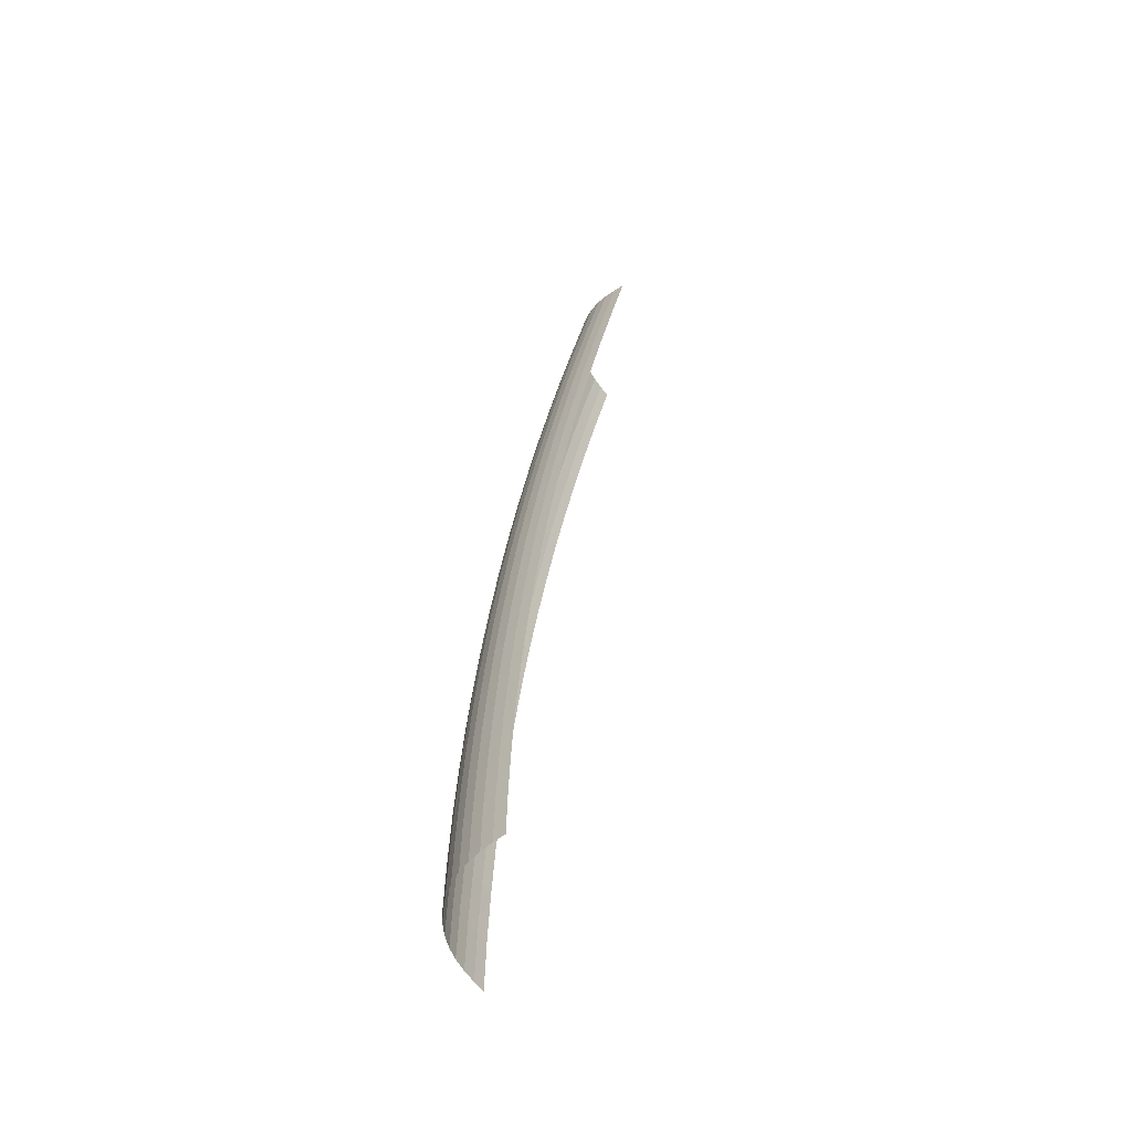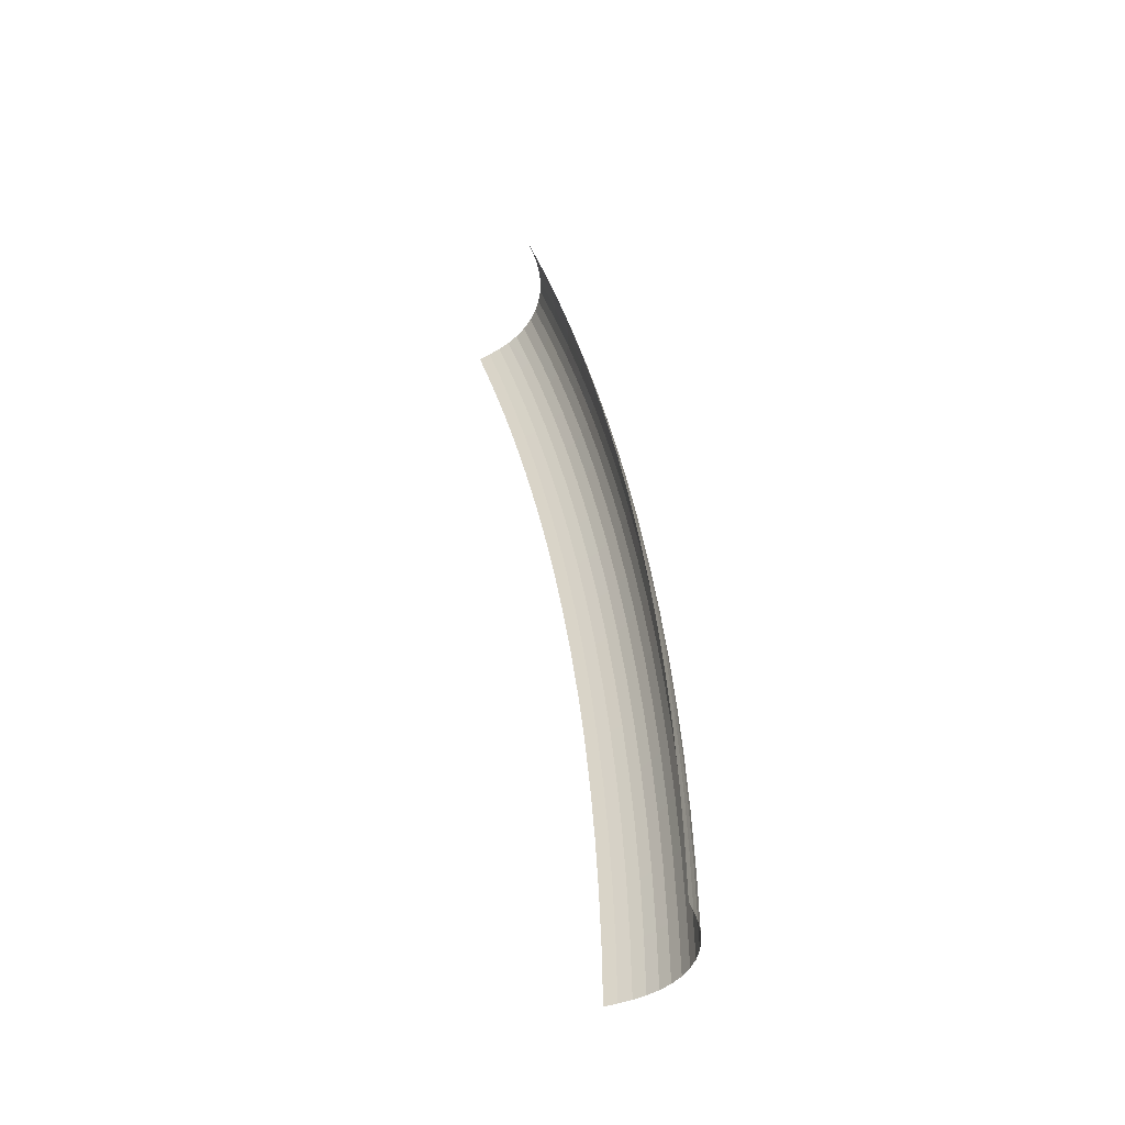
<metadata>
{"format":"obj","ext":"obj","renderer":"f3d","projection":"perspective","resolution":1024,"background":"white","views":[{"elev":-61.2,"azim":37.7,"up":"+Z"},{"elev":-46.6,"azim":-159.4,"up":"+Z"}]}
</metadata>
<code>
o Obj_000021_1/Obj_000021/mesh21/mesh21-geometry#mesh21-geometry
v -0.5299 -0.7286 0.003257
v -0.53 -0.7267 -0.006336
v -0.5299 -0.7286 -0.006336
v -0.5299 -0.7267 0.003257
v -0.5297 -0.7308 0.003255
v -0.5296 -0.7286 0.01337
v -0.5298 -0.7308 -0.006336
v -0.5295 -0.7308 0.01336
v -0.5296 -0.7267 0.01337
v -0.5294 -0.7329 0.003249
v -0.5291 -0.7329 0.01335
v -0.5291 -0.7286 0.02283
v -0.529 -0.7308 0.02282
v -0.5295 -0.7329 -0.006336
v -0.5287 -0.7329 0.0228
v -0.5292 -0.7267 0.02283
v -0.5289 -0.7348 0.003239
v -0.5286 -0.7348 0.01333
v -0.5282 -0.7348 0.02278
v -0.5285 -0.7286 0.03293
v -0.5284 -0.7308 0.03292
v -0.528 -0.7329 0.0329
v -0.529 -0.7348 -0.006336
v -0.5275 -0.7348 0.03286
v -0.5285 -0.7267 0.03293
v -0.5281 -0.7367 0.003225
v -0.5278 -0.7367 0.0133
v -0.5274 -0.7367 0.02273
v -0.5267 -0.7367 0.0328
v -0.5277 -0.7286 0.04278
v -0.5275 -0.7308 0.04277
v -0.5272 -0.7329 0.04274
v -0.5267 -0.7348 0.04269
v -0.5282 -0.7367 -0.006336
v -0.5259 -0.7367 0.04262
v -0.5277 -0.7267 0.04279
v -0.527 -0.7385 0.003205
v -0.5267 -0.7385 0.01326
v -0.5263 -0.7385 0.02267
v -0.5256 -0.7385 0.03272
v -0.5248 -0.7385 0.04252
v -0.5267 -0.7286 0.05225
v -0.5266 -0.7308 0.05224
v -0.5262 -0.7329 0.0522
v -0.5257 -0.7348 0.05214
v -0.5249 -0.7367 0.05205
v -0.5271 -0.7385 -0.006336
v -0.5238 -0.7385 0.05193
v -0.5267 -0.7267 0.05225
v -0.5257 -0.74 0.003182
v -0.5254 -0.74 0.01321
v -0.525 -0.74 0.0226
v -0.5243 -0.74 0.03262
v -0.5235 -0.74 0.0424
v -0.5226 -0.74 0.05179
v -0.5255 -0.7286 0.06217
v -0.5254 -0.7308 0.06216
v -0.525 -0.7329 0.06212
v -0.5245 -0.7348 0.06205
v -0.5237 -0.7367 0.06194
v -0.5226 -0.7385 0.0618
v -0.5258 -0.74 -0.006336
v -0.5214 -0.74 0.06164
v -0.5255 -0.7267 0.06218
v -0.5242 -0.7414 -0.006336
v -0.5241 -0.7414 0.003153
v -0.5239 -0.7414 0.01315
v -0.5234 -0.7414 0.02251
v -0.5228 -0.7414 0.03251
v -0.522 -0.7414 0.04225
v -0.521 -0.7414 0.05162
v -0.5241 -0.7286 0.07182
v -0.524 -0.7308 0.0718
v -0.5237 -0.7329 0.07175
v -0.5232 -0.7348 0.07167
v -0.5224 -0.7367 0.07155
v -0.5213 -0.7385 0.07139
v -0.52 -0.74 0.0712
v -0.5198 -0.7414 0.06143
v -0.5242 -0.7267 0.07182
v -0.5224 -0.7425 -0.006336
v -0.5223 -0.7425 0.00312
v -0.522 -0.7425 0.01308
v -0.5216 -0.7425 0.02241
v -0.521 -0.7425 0.03237
v -0.5202 -0.7425 0.04208
v -0.5192 -0.7425 0.05142
v -0.5225 -0.7286 0.08192
v -0.5224 -0.7308 0.0819
v -0.5221 -0.7329 0.08184
v -0.5216 -0.7348 0.08175
v -0.5208 -0.7367 0.08162
v -0.5197 -0.7385 0.08144
v -0.5184 -0.74 0.08123
v -0.5185 -0.7414 0.07097
v -0.518 -0.7425 0.0612
v -0.5225 -0.7267 0.08192
v -0.5205 -0.7433 -0.006336
v -0.5204 -0.7433 0.003086
v -0.5201 -0.7433 0.01301
v -0.5197 -0.7433 0.02231
v -0.5191 -0.7433 0.03223
v -0.5183 -0.7433 0.04191
v -0.5173 -0.7433 0.0512
v -0.5209 -0.7286 0.0912
v -0.5207 -0.7308 0.09118
v -0.5204 -0.7329 0.09112
v -0.5199 -0.7348 0.09103
v -0.5191 -0.7367 0.09088
v -0.5181 -0.7385 0.09068
v -0.5168 -0.74 0.09044
v -0.5169 -0.7414 0.08096
v -0.5167 -0.7425 0.0707
v -0.5161 -0.7433 0.06095
v -0.5209 -0.7267 0.09121
v -0.5185 -0.7438 -0.006336
v -0.5185 -0.7438 0.00305
v -0.5182 -0.7438 0.01294
v -0.5178 -0.7438 0.0222
v -0.5171 -0.7438 0.03209
v -0.5163 -0.7438 0.04172
v -0.5154 -0.7438 0.05099
v -0.5189 -0.7286 0.1011
v -0.5188 -0.7308 0.1011
v -0.5185 -0.7329 0.101
v -0.518 -0.7348 0.1009
v -0.5172 -0.7367 0.1008
v -0.5161 -0.7385 0.1005
v -0.5149 -0.74 0.1003
v -0.5152 -0.7414 0.09015
v -0.5151 -0.7425 0.08066
v -0.5148 -0.7433 0.07042
v -0.5142 -0.7438 0.0607
v -0.5189 -0.7267 0.1011
v -0.5165 -0.7441 -0.006336
v -0.5164 -0.7441 0.003013
v -0.5161 -0.7441 0.01286
v -0.5157 -0.7441 0.02209
v -0.5151 -0.7441 0.03193
v -0.5143 -0.7441 0.04153
v -0.5133 -0.7441 0.05076
v -0.5169 -0.7286 0.1105
v -0.5168 -0.7308 0.1104
v -0.5165 -0.7329 0.1104
v -0.5159 -0.7348 0.1103
v -0.5152 -0.7367 0.1101
v -0.5141 -0.7385 0.1098
v -0.5128 -0.74 0.1095
v -0.5133 -0.7414 0.09995
v -0.5135 -0.7425 0.08982
v -0.5132 -0.7433 0.08034
v -0.5129 -0.7438 0.07013
v -0.5121 -0.7441 0.06043
v -0.5169 -0.7267 0.1105
v -0.5144 -0.7443 -0.006336
v -0.5143 -0.7443 0.002975
v -0.514 -0.7443 0.01278
v -0.5136 -0.7443 0.02197
v -0.513 -0.7443 0.03178
v -0.5122 -0.7443 0.04134
v -0.5112 -0.7443 0.05053
v -0.5146 -0.7286 0.1203
v -0.5144 -0.7308 0.1202
v -0.5141 -0.7329 0.1201
v -0.5136 -0.7348 0.12
v -0.5128 -0.7367 0.1198
v -0.5118 -0.7385 0.1196
v -0.5105 -0.74 0.1193
v -0.5113 -0.7414 0.1092
v -0.5115 -0.7425 0.09958
v -0.5116 -0.7433 0.08946
v -0.5113 -0.7438 0.08001
v -0.5108 -0.7441 0.06983
v -0.5101 -0.7443 0.06016
v -0.5146 -0.7267 0.1203
v -0.5101 -0.7443 0.04115
v -0.5122 -0.7286 0.1296
v -0.512 -0.7308 0.1296
v -0.5117 -0.7329 0.1295
v -0.5112 -0.7348 0.1294
v -0.5105 -0.7367 0.1292
v -0.5094 -0.7385 0.1289
v -0.5082 -0.74 0.1286
v -0.509 -0.7414 0.1189
v -0.5095 -0.7425 0.1088
v -0.5097 -0.7433 0.09919
v -0.5097 -0.7438 0.0891
v -0.5093 -0.7441 0.07967
v -0.5088 -0.7443 0.06952
v -0.5123 -0.7443 -0.006336
v -0.5092 -0.7443 0.0503
v -0.5122 -0.7267 0.1296
v -0.5122 -0.7443 0.002937
v -0.5109 -0.7443 0.03162
v -0.5095 -0.7286 0.1391
v -0.5094 -0.7308 0.1391
v -0.5091 -0.7329 0.139
v -0.5086 -0.7348 0.1389
v -0.5078 -0.7367 0.1386
v -0.5068 -0.7385 0.1383
v -0.5056 -0.74 0.138
v -0.5066 -0.7414 0.1282
v -0.5073 -0.7425 0.1184
v -0.5077 -0.7433 0.1084
v -0.5077 -0.7438 0.09879
v -0.5076 -0.7441 0.08872
v -0.5072 -0.7443 0.07932
v -0.508 -0.7443 0.05989
v -0.512 -0.7443 0.01271
v -0.5116 -0.7443 0.02186
v -0.5096 -0.7267 0.1391
v -0.5056 -0.7443 0.08834
v -0.5067 -0.7443 0.06921
v -0.5067 -0.7286 0.1488
v -0.5066 -0.7308 0.1488
v -0.5062 -0.7329 0.1487
v -0.5057 -0.7348 0.1485
v -0.505 -0.7367 0.1483
v -0.5039 -0.7385 0.148
v -0.5027 -0.74 0.1476
v -0.504 -0.7414 0.1376
v -0.5049 -0.7425 0.1277
v -0.5054 -0.7433 0.118
v -0.5058 -0.7438 0.1079
v -0.5057 -0.7441 0.09838
v -0.5052 -0.7443 0.07898
v -0.5067 -0.7267 0.1488
v -0.5037 -0.7443 0.09795
v -0.5012 -0.7414 0.1471
v -0.5023 -0.7425 0.1371
v -0.503 -0.7433 0.1272
v -0.5035 -0.7438 0.1175
v -0.5038 -0.7441 0.1075
v -0.5036 -0.7443 0.08796
v -0.5017 -0.7443 0.107
v -0.4995 -0.7425 0.1466
v -0.5005 -0.7433 0.1365
v -0.5011 -0.7438 0.1267
v -0.5015 -0.7441 0.117
v -0.5017 -0.7443 0.09753
v -0.4997 -0.7443 0.1066
v -0.4976 -0.7433 0.1461
v -0.4986 -0.7438 0.136
v -0.4992 -0.7441 0.1262
v -0.4995 -0.7443 0.1165
v -0.4975 -0.7443 0.116
v -0.4958 -0.7438 0.1455
v -0.4966 -0.7441 0.1354
v -0.4938 -0.7441 0.1449
v -0.4971 -0.7443 0.1256
v -0.4946 -0.7443 0.1348
v -0.4951 -0.7443 0.1251
v -0.4918 -0.7443 0.1443
v -0.4926 -0.7443 0.1343
v -0.4898 -0.7443 0.1437
f 1 2 3
f 2 1 4
f 3 5 1
f 6 4 1
f 5 3 7
f 8 1 5
f 4 6 9
f 1 8 6
f 7 10 5
f 5 11 8
f 12 9 6
f 13 6 8
f 10 7 14
f 11 5 10
f 15 8 11
f 9 12 16
f 6 13 12
f 8 15 13
f 14 17 10
f 10 18 11
f 11 19 15
f 20 16 12
f 21 12 13
f 22 13 15
f 17 14 23
f 18 10 17
f 19 11 18
f 24 15 19
f 16 20 25
f 12 21 20
f 13 22 21
f 15 24 22
f 23 26 17
f 17 27 18
f 18 28 19
f 19 29 24
f 30 25 20
f 31 20 21
f 32 21 22
f 33 22 24
f 26 23 34
f 27 17 26
f 28 18 27
f 29 19 28
f 35 24 29
f 25 30 36
f 20 31 30
f 21 32 31
f 22 33 32
f 24 35 33
f 34 37 26
f 26 38 27
f 27 39 28
f 28 40 29
f 29 41 35
f 42 36 30
f 43 30 31
f 44 31 32
f 45 32 33
f 46 33 35
f 37 34 47
f 38 26 37
f 39 27 38
f 40 28 39
f 41 29 40
f 48 35 41
f 36 42 49
f 30 43 42
f 31 44 43
f 32 45 44
f 33 46 45
f 35 48 46
f 47 50 37
f 37 51 38
f 38 52 39
f 39 53 40
f 40 54 41
f 41 55 48
f 56 49 42
f 57 42 43
f 58 43 44
f 59 44 45
f 60 45 46
f 61 46 48
f 50 47 62
f 51 37 50
f 52 38 51
f 53 39 52
f 54 40 53
f 55 41 54
f 63 48 55
f 49 56 64
f 42 57 56
f 43 58 57
f 44 59 58
f 45 60 59
f 46 61 60
f 48 63 61
f 65 50 62
f 66 51 50
f 67 52 51
f 68 53 52
f 69 54 53
f 70 55 54
f 71 63 55
f 72 64 56
f 73 56 57
f 74 57 58
f 75 58 59
f 76 59 60
f 77 60 61
f 78 61 63
f 50 65 66
f 51 66 67
f 52 67 68
f 53 68 69
f 54 69 70
f 55 70 71
f 63 71 79
f 64 72 80
f 56 73 72
f 57 74 73
f 58 75 74
f 59 76 75
f 60 77 76
f 61 78 77
f 79 78 63
f 81 66 65
f 82 67 66
f 83 68 67
f 84 69 68
f 85 70 69
f 86 71 70
f 87 79 71
f 88 80 72
f 89 72 73
f 90 73 74
f 91 74 75
f 92 75 76
f 93 76 77
f 94 77 78
f 78 79 95
f 66 81 82
f 67 82 83
f 68 83 84
f 69 84 85
f 70 85 86
f 71 86 87
f 79 87 96
f 80 88 97
f 72 89 88
f 73 90 89
f 74 91 90
f 75 92 91
f 76 93 92
f 77 94 93
f 95 94 78
f 96 95 79
f 98 82 81
f 99 83 82
f 100 84 83
f 101 85 84
f 102 86 85
f 103 87 86
f 104 96 87
f 105 97 88
f 106 88 89
f 107 89 90
f 108 90 91
f 109 91 92
f 110 92 93
f 111 93 94
f 94 95 112
f 95 96 113
f 82 98 99
f 83 99 100
f 84 100 101
f 85 101 102
f 86 102 103
f 87 103 104
f 96 104 114
f 97 105 115
f 88 106 105
f 89 107 106
f 90 108 107
f 91 109 108
f 92 110 109
f 93 111 110
f 112 111 94
f 113 112 95
f 114 113 96
f 116 99 98
f 117 100 99
f 118 101 100
f 119 102 101
f 120 103 102
f 121 104 103
f 122 114 104
f 123 115 105
f 124 105 106
f 125 106 107
f 126 107 108
f 127 108 109
f 128 109 110
f 129 110 111
f 111 112 130
f 112 113 131
f 113 114 132
f 99 116 117
f 100 117 118
f 101 118 119
f 102 119 120
f 103 120 121
f 104 121 122
f 114 122 133
f 115 123 134
f 105 124 123
f 106 125 124
f 107 126 125
f 108 127 126
f 109 128 127
f 110 129 128
f 130 129 111
f 131 130 112
f 132 131 113
f 133 132 114
f 135 117 116
f 136 118 117
f 137 119 118
f 138 120 119
f 139 121 120
f 140 122 121
f 141 133 122
f 142 134 123
f 143 123 124
f 144 124 125
f 145 125 126
f 146 126 127
f 147 127 128
f 148 128 129
f 129 130 149
f 130 131 150
f 131 132 151
f 132 133 152
f 117 135 136
f 118 136 137
f 119 137 138
f 120 138 139
f 121 139 140
f 122 140 141
f 133 141 153
f 134 142 154
f 123 143 142
f 124 144 143
f 125 145 144
f 126 146 145
f 127 147 146
f 128 148 147
f 149 148 129
f 150 149 130
f 151 150 131
f 152 151 132
f 153 152 133
f 155 136 135
f 156 137 136
f 157 138 137
f 158 139 138
f 159 140 139
f 160 141 140
f 161 153 141
f 162 154 142
f 163 142 143
f 164 143 144
f 165 144 145
f 166 145 146
f 167 146 147
f 168 147 148
f 148 149 169
f 149 150 170
f 150 151 171
f 151 152 172
f 152 153 173
f 136 155 156
f 137 156 157
f 138 157 158
f 139 158 159
f 140 159 160
f 141 160 161
f 153 161 174
f 154 162 175
f 142 163 162
f 143 164 163
f 144 165 164
f 145 166 165
f 146 167 166
f 147 168 167
f 169 168 148
f 170 169 149
f 171 170 150
f 172 171 151
f 173 172 152
f 174 173 153
f 155 157 156
f 155 158 157
f 155 159 158
f 159 161 160
f 176 174 161
f 177 175 162
f 178 162 163
f 179 163 164
f 180 164 165
f 181 165 166
f 182 166 167
f 183 167 168
f 168 169 184
f 169 170 185
f 170 171 186
f 171 172 187
f 172 173 188
f 173 174 189
f 190 159 155
f 176 161 159
f 191 174 176
f 175 177 192
f 162 178 177
f 163 179 178
f 164 180 179
f 165 181 180
f 166 182 181
f 167 183 182
f 184 183 168
f 185 184 169
f 186 185 170
f 187 186 171
f 188 187 172
f 189 188 173
f 191 189 174
f 193 159 190
f 159 194 176
f 195 192 177
f 196 177 178
f 197 178 179
f 198 179 180
f 199 180 181
f 200 181 182
f 201 182 183
f 183 184 202
f 184 185 203
f 185 186 204
f 186 187 205
f 187 188 206
f 188 189 207
f 208 189 191
f 209 159 193
f 194 159 210
f 192 195 211
f 177 196 195
f 178 197 196
f 179 198 197
f 180 199 198
f 181 200 199
f 182 201 200
f 202 201 183
f 203 202 184
f 204 203 185
f 205 204 186
f 206 205 187
f 207 206 188
f 189 212 207
f 213 189 208
f 210 159 209
f 214 211 195
f 215 195 196
f 216 196 197
f 217 197 198
f 218 198 199
f 219 199 200
f 220 200 201
f 201 202 221
f 202 203 222
f 203 204 223
f 204 205 224
f 205 206 225
f 206 207 212
f 226 212 189
f 189 213 226
f 211 214 227
f 195 215 214
f 196 216 215
f 197 217 216
f 198 218 217
f 199 219 218
f 200 220 219
f 221 220 201
f 222 221 202
f 223 222 203
f 224 223 204
f 225 224 205
f 212 225 206
f 226 228 212
f 220 221 229
f 221 222 230
f 222 223 231
f 223 224 232
f 224 225 233
f 225 212 228
f 234 228 226
f 230 229 221
f 231 230 222
f 232 231 223
f 233 232 224
f 228 233 225
f 234 235 228
f 229 230 236
f 230 231 237
f 231 232 238
f 232 233 239
f 233 228 235
f 240 235 234
f 237 236 230
f 238 237 231
f 239 238 232
f 235 239 233
f 241 235 240
f 236 237 242
f 237 238 243
f 238 239 244
f 239 235 245
f 235 241 246
f 237 247 242
f 244 243 238
f 237 243 247
f 245 244 239
f 246 245 235
f 243 244 248
f 243 249 247
f 244 245 250
f 246 250 245
f 251 248 244
f 243 248 249
f 244 250 251
f 252 250 246
f 248 251 253
f 248 253 249
f 252 251 250
f 254 253 251
f 254 251 252
f 253 254 255
f 3 2 1
f 4 1 2
f 1 5 3
f 1 4 6
f 7 3 5
f 5 1 8
f 9 6 4
f 6 8 1
f 5 10 7
f 8 11 5
f 6 9 12
f 8 6 13
f 14 7 10
f 10 5 11
f 11 8 15
f 16 12 9
f 12 13 6
f 13 15 8
f 10 17 14
f 11 18 10
f 15 19 11
f 12 16 20
f 13 12 21
f 15 13 22
f 23 14 17
f 17 10 18
f 18 11 19
f 19 15 24
f 25 20 16
f 20 21 12
f 21 22 13
f 22 24 15
f 17 26 23
f 18 27 17
f 19 28 18
f 24 29 19
f 20 25 30
f 21 20 31
f 22 21 32
f 24 22 33
f 34 23 26
f 26 17 27
f 27 18 28
f 28 19 29
f 29 24 35
f 36 30 25
f 30 31 20
f 31 32 21
f 32 33 22
f 33 35 24
f 26 37 34
f 27 38 26
f 28 39 27
f 29 40 28
f 35 41 29
f 30 36 42
f 31 30 43
f 32 31 44
f 33 32 45
f 35 33 46
f 47 34 37
f 37 26 38
f 38 27 39
f 39 28 40
f 40 29 41
f 41 35 48
f 49 42 36
f 42 43 30
f 43 44 31
f 44 45 32
f 45 46 33
f 46 48 35
f 37 50 47
f 38 51 37
f 39 52 38
f 40 53 39
f 41 54 40
f 48 55 41
f 42 49 56
f 43 42 57
f 44 43 58
f 45 44 59
f 46 45 60
f 48 46 61
f 62 47 50
f 50 37 51
f 51 38 52
f 52 39 53
f 53 40 54
f 54 41 55
f 55 48 63
f 64 56 49
f 56 57 42
f 57 58 43
f 58 59 44
f 59 60 45
f 60 61 46
f 61 63 48
f 62 50 65
f 50 51 66
f 51 52 67
f 52 53 68
f 53 54 69
f 54 55 70
f 55 63 71
f 56 64 72
f 57 56 73
f 58 57 74
f 59 58 75
f 60 59 76
f 61 60 77
f 63 61 78
f 66 65 50
f 67 66 51
f 68 67 52
f 69 68 53
f 70 69 54
f 71 70 55
f 79 71 63
f 80 72 64
f 72 73 56
f 73 74 57
f 74 75 58
f 75 76 59
f 76 77 60
f 77 78 61
f 63 78 79
f 65 66 81
f 66 67 82
f 67 68 83
f 68 69 84
f 69 70 85
f 70 71 86
f 71 79 87
f 72 80 88
f 73 72 89
f 74 73 90
f 75 74 91
f 76 75 92
f 77 76 93
f 78 77 94
f 95 79 78
f 82 81 66
f 83 82 67
f 84 83 68
f 85 84 69
f 86 85 70
f 87 86 71
f 96 87 79
f 97 88 80
f 88 89 72
f 89 90 73
f 90 91 74
f 91 92 75
f 92 93 76
f 93 94 77
f 78 94 95
f 79 95 96
f 81 82 98
f 82 83 99
f 83 84 100
f 84 85 101
f 85 86 102
f 86 87 103
f 87 96 104
f 88 97 105
f 89 88 106
f 90 89 107
f 91 90 108
f 92 91 109
f 93 92 110
f 94 93 111
f 112 95 94
f 113 96 95
f 99 98 82
f 100 99 83
f 101 100 84
f 102 101 85
f 103 102 86
f 104 103 87
f 114 104 96
f 115 105 97
f 105 106 88
f 106 107 89
f 107 108 90
f 108 109 91
f 109 110 92
f 110 111 93
f 94 111 112
f 95 112 113
f 96 113 114
f 98 99 116
f 99 100 117
f 100 101 118
f 101 102 119
f 102 103 120
f 103 104 121
f 104 114 122
f 105 115 123
f 106 105 124
f 107 106 125
f 108 107 126
f 109 108 127
f 110 109 128
f 111 110 129
f 130 112 111
f 131 113 112
f 132 114 113
f 117 116 99
f 118 117 100
f 119 118 101
f 120 119 102
f 121 120 103
f 122 121 104
f 133 122 114
f 134 123 115
f 123 124 105
f 124 125 106
f 125 126 107
f 126 127 108
f 127 128 109
f 128 129 110
f 111 129 130
f 112 130 131
f 113 131 132
f 114 132 133
f 116 117 135
f 117 118 136
f 118 119 137
f 119 120 138
f 120 121 139
f 121 122 140
f 122 133 141
f 123 134 142
f 124 123 143
f 125 124 144
f 126 125 145
f 127 126 146
f 128 127 147
f 129 128 148
f 149 130 129
f 150 131 130
f 151 132 131
f 152 133 132
f 136 135 117
f 137 136 118
f 138 137 119
f 139 138 120
f 140 139 121
f 141 140 122
f 153 141 133
f 154 142 134
f 142 143 123
f 143 144 124
f 144 145 125
f 145 146 126
f 146 147 127
f 147 148 128
f 129 148 149
f 130 149 150
f 131 150 151
f 132 151 152
f 133 152 153
f 135 136 155
f 136 137 156
f 137 138 157
f 138 139 158
f 139 140 159
f 140 141 160
f 141 153 161
f 142 154 162
f 143 142 163
f 144 143 164
f 145 144 165
f 146 145 166
f 147 146 167
f 148 147 168
f 169 149 148
f 170 150 149
f 171 151 150
f 172 152 151
f 173 153 152
f 156 155 136
f 157 156 137
f 158 157 138
f 159 158 139
f 160 159 140
f 161 160 141
f 174 161 153
f 175 162 154
f 162 163 142
f 163 164 143
f 164 165 144
f 165 166 145
f 166 167 146
f 167 168 147
f 148 168 169
f 149 169 170
f 150 170 171
f 151 171 172
f 152 172 173
f 153 173 174
f 156 157 155
f 157 158 155
f 158 159 155
f 160 161 159
f 161 174 176
f 162 175 177
f 163 162 178
f 164 163 179
f 165 164 180
f 166 165 181
f 167 166 182
f 168 167 183
f 184 169 168
f 185 170 169
f 186 171 170
f 187 172 171
f 188 173 172
f 189 174 173
f 155 159 190
f 159 161 176
f 176 174 191
f 192 177 175
f 177 178 162
f 178 179 163
f 179 180 164
f 180 181 165
f 181 182 166
f 182 183 167
f 168 183 184
f 169 184 185
f 170 185 186
f 171 186 187
f 172 187 188
f 173 188 189
f 174 189 191
f 190 159 193
f 176 194 159
f 177 192 195
f 178 177 196
f 179 178 197
f 180 179 198
f 181 180 199
f 182 181 200
f 183 182 201
f 202 184 183
f 203 185 184
f 204 186 185
f 205 187 186
f 206 188 187
f 207 189 188
f 191 189 208
f 193 159 209
f 210 159 194
f 211 195 192
f 195 196 177
f 196 197 178
f 197 198 179
f 198 199 180
f 199 200 181
f 200 201 182
f 183 201 202
f 184 202 203
f 185 203 204
f 186 204 205
f 187 205 206
f 188 206 207
f 207 212 189
f 208 189 213
f 209 159 210
f 195 211 214
f 196 195 215
f 197 196 216
f 198 197 217
f 199 198 218
f 200 199 219
f 201 200 220
f 221 202 201
f 222 203 202
f 223 204 203
f 224 205 204
f 225 206 205
f 212 207 206
f 189 212 226
f 226 213 189
f 227 214 211
f 214 215 195
f 215 216 196
f 216 217 197
f 217 218 198
f 218 219 199
f 219 220 200
f 201 220 221
f 202 221 222
f 203 222 223
f 204 223 224
f 205 224 225
f 206 225 212
f 212 228 226
f 229 221 220
f 230 222 221
f 231 223 222
f 232 224 223
f 233 225 224
f 228 212 225
f 226 228 234
f 221 229 230
f 222 230 231
f 223 231 232
f 224 232 233
f 225 233 228
f 228 235 234
f 236 230 229
f 237 231 230
f 238 232 231
f 239 233 232
f 235 228 233
f 234 235 240
f 230 236 237
f 231 237 238
f 232 238 239
f 233 239 235
f 240 235 241
f 242 237 236
f 243 238 237
f 244 239 238
f 245 235 239
f 246 241 235
f 242 247 237
f 238 243 244
f 247 243 237
f 239 244 245
f 235 245 246
f 248 244 243
f 247 249 243
f 250 245 244
f 245 250 246
f 244 248 251
f 249 248 243
f 251 250 244
f 246 250 252
f 253 251 248
f 249 253 248
f 250 251 252
f 251 253 254
f 252 251 254
f 255 254 253

</code>
